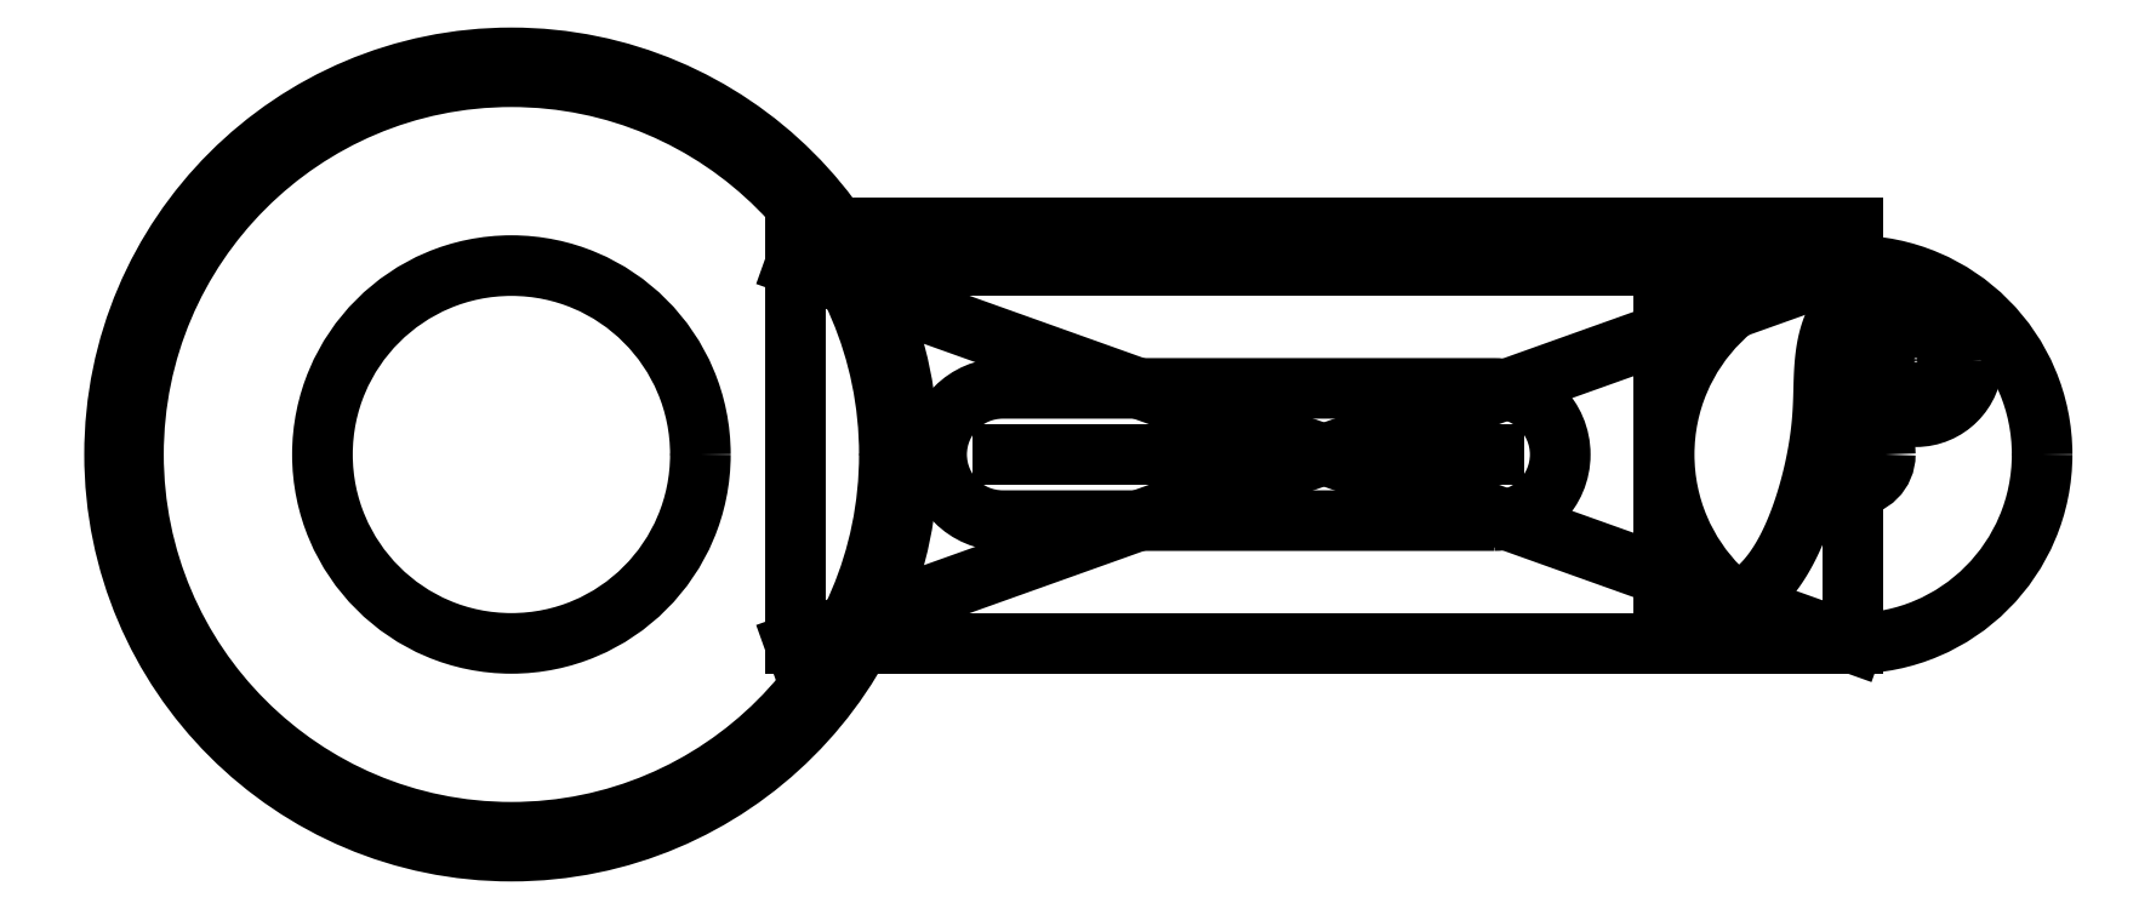
<metadata>
{"format":"dxf","ext":"dxf","renderer":"ezdxf+matplotlib","layout":"modelspace","background":"white","min_lineweight":24,"dpi":150}
</metadata>
<code>
0
SECTION
2
ENTITIES
0
LINE
8
0
10
14
20
5
30
0
11
-14
21
5
31
0
0
LINE
8
0
10
-14
20
5
30
0
11
-14
21
-5
31
0
0
LINE
8
0
10
-14
20
-5
30
0
11
14
21
-5
31
0
0
LINE
8
0
10
14
20
-5
30
0
11
14
21
5
31
0
0
LINE
8
0
10
14
20
5
30
0
11
-14
21
-5
31
0
0
LINE
8
0
10
-14
20
5
30
0
11
14
21
-5
31
0
0
CIRCLE
8
0
10
14
20
-6.304e-15
30
0
40
5
210
0
220
0
230
1
0
CIRCLE
8
0
10
-21.5
20
-2.854e-13
30
0
40
10
210
0
220
0
230
1
0
CIRCLE
8
0
10
15.66
20
2.5
30
0
40
0.75
210
0
220
0
230
1
0
LINE
8
0
10
-14
20
5
30
0
11
14
21
5
31
0
0
LINE
8
0
10
14
20
5
30
0
11
14
21
6
31
0
0
LINE
8
0
10
14
20
6
30
0
11
-14
21
6
31
0
0
LINE
8
0
10
-14
20
6
30
0
11
-14
21
5
31
0
0
CIRCLE
8
0
10
-21.5
20
-2.854e-13
30
0
40
5
210
0
220
0
230
1
0
LINE
8
0
10
9
20
-6.304e-15
30
0
11
9
21
5
31
0
0
LINE
8
0
10
9
20
-6.304e-15
30
0
11
9
21
-5
31
0
0
CIRCLE
8
0
10
14
20
-6.302e-15
30
0
40
0.85
210
0
220
0
230
1
0
LWPOLYLINE
8
0
90
4
70
1
43
0
10
4.5
20
-1.75
10
-8.5
20
-1.75
42
-1
10
-8.5
20
1.75
10
4.5
20
1.75
42
-1
0
LINE
8
0
10
-8.5
20
9.229e-12
30
0
11
4.5
21
1.622e-12
31
0
0
CIRCLE
8
0
10
15.66
20
2.5
30
0
40
1.5
210
0
220
0
230
1
0
SPLINE
8
0
70
4
71
5
72
31
73
25
74
0
42
1e-09
43
1e-10
44
1e-10
40
0
40
0
40
0
40
0
40
0
40
0
40
0.05
40
0.1
40
0.15
40
0.2
40
0.25
40
0.3
40
0.35
40
0.4
40
0.45
40
0.5
40
0.55
40
0.6
40
0.65
40
0.7
40
0.75
40
0.8
40
0.85
40
0.9
40
0.95
40
1
40
1
40
1
40
1
40
1
40
1
41
1
41
1
41
1
41
1
41
1
41
1
41
1
41
1
41
1
41
1
41
1
41
1
41
1
41
1
41
1
41
1
41
1
41
1
41
1
41
1
41
1
41
1
41
1
41
1
41
1
10
15.26
20
4.837
30
0
10
15.15
20
4.802
30
0
10
14.92
20
4.725
30
0
10
14.6
20
4.593
30
0
10
14.23
20
4.385
30
0
10
13.87
20
4.072
30
0
10
13.6
20
3.707
30
0
10
13.41
20
3.297
30
0
10
13.3
20
2.854
30
0
10
13.24
20
2.398
30
0
10
13.22
20
1.942
30
0
10
13.22
20
1.491
30
0
10
13.2
20
1.029
30
0
10
13.15
20
0.5092
30
0
10
13.06
20
-0.07294
30
0
10
12.92
20
-0.7014
30
0
10
12.74
20
-1.344
30
0
10
12.51
20
-1.965
30
0
10
12.25
20
-2.531
30
0
10
11.96
20
-3.02
30
0
10
11.64
20
-3.421
30
0
10
11.36
20
-3.669
30
0
10
11.13
20
-3.812
30
0
10
10.98
20
-3.889
30
0
10
10.9
20
-3.923
30
0
0
LINE
8
0
10
10.9
20
-3.923
30
0
11
10.9
21
-5
31
0
0
CIRCLE
8
0
10
-21.5
20
-2.854e-13
30
0
40
10.5
210
0
220
0
230
1
0
ENDSEC
0
EOF

</code>
